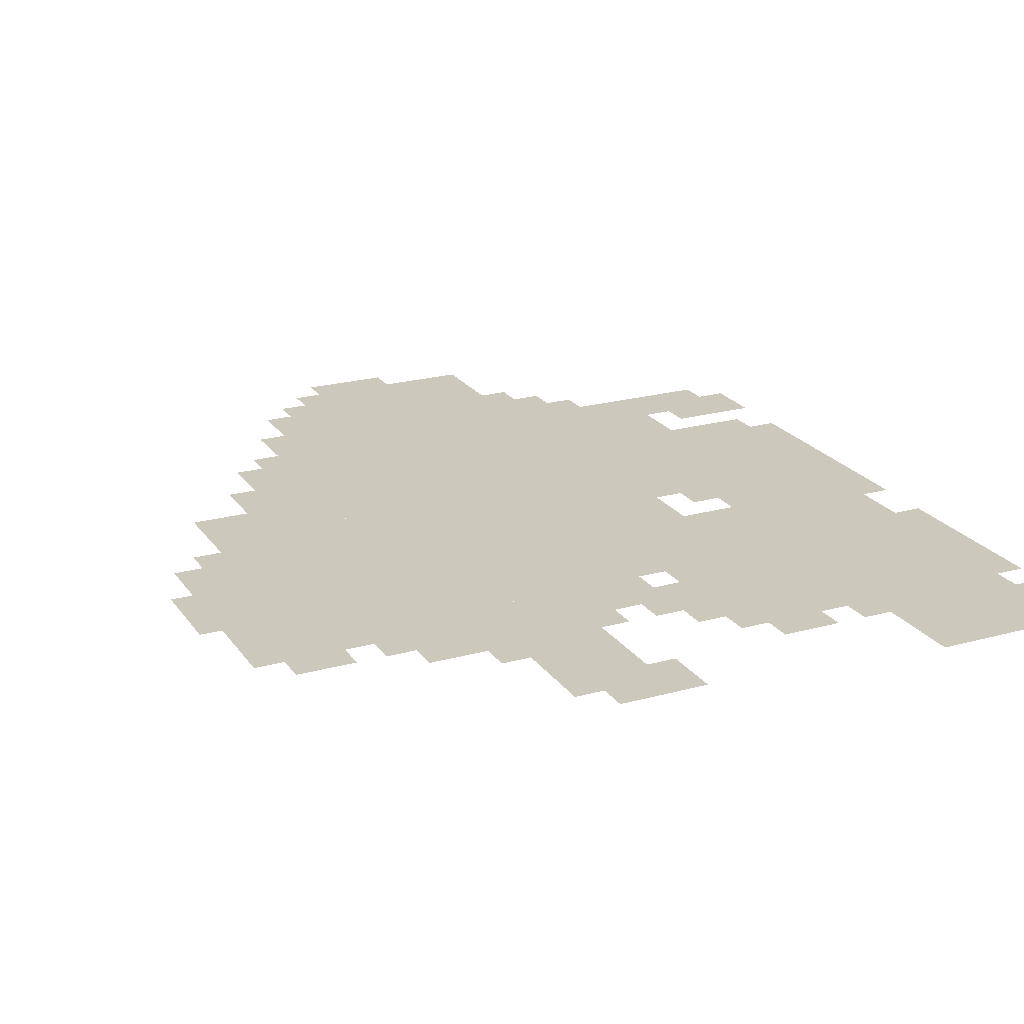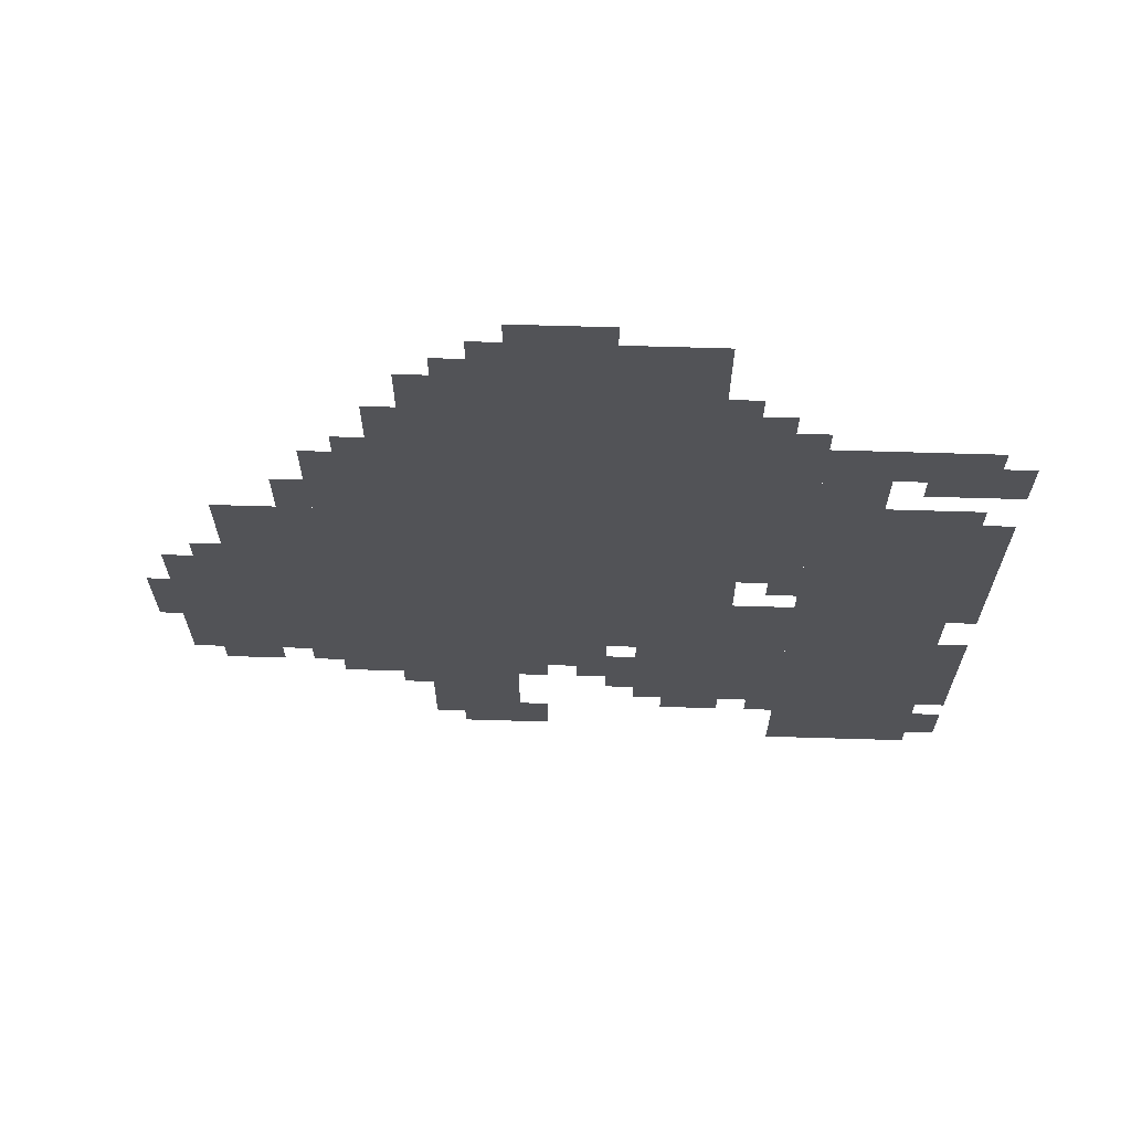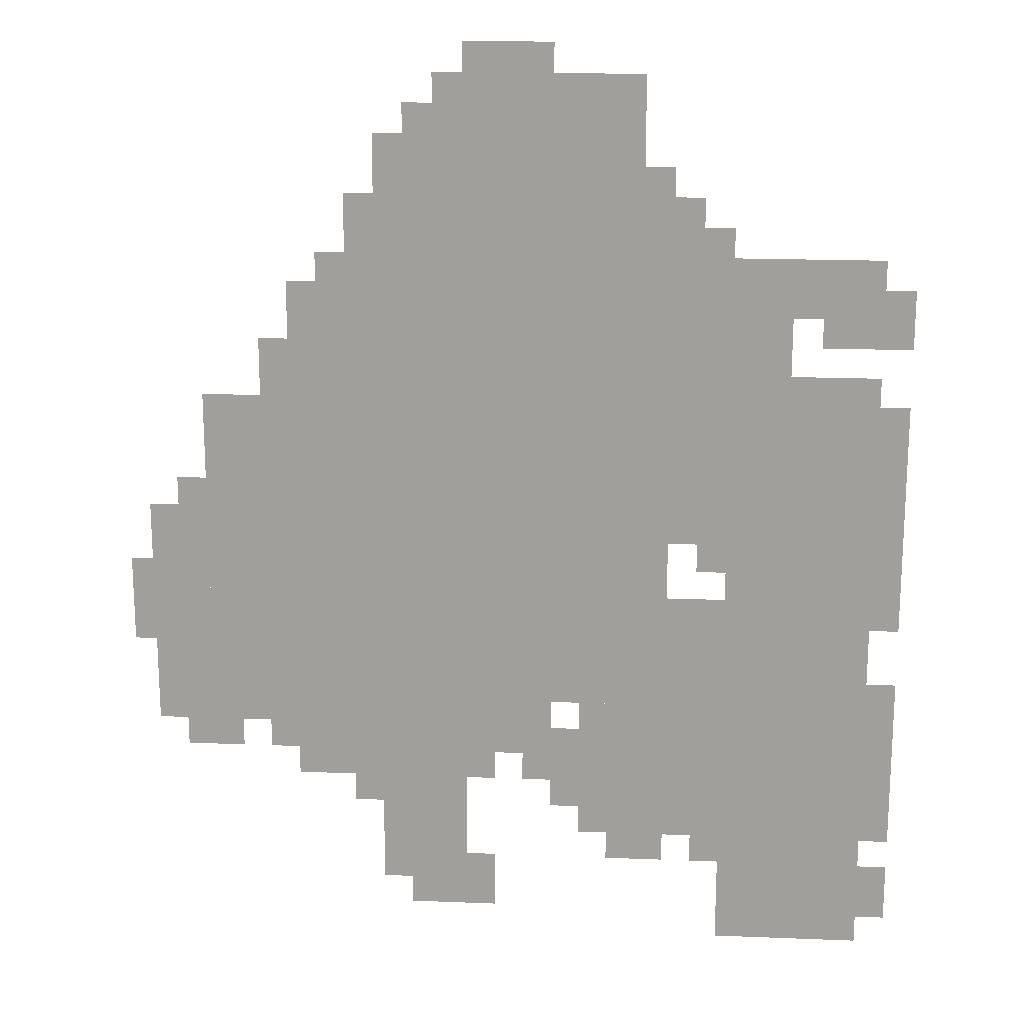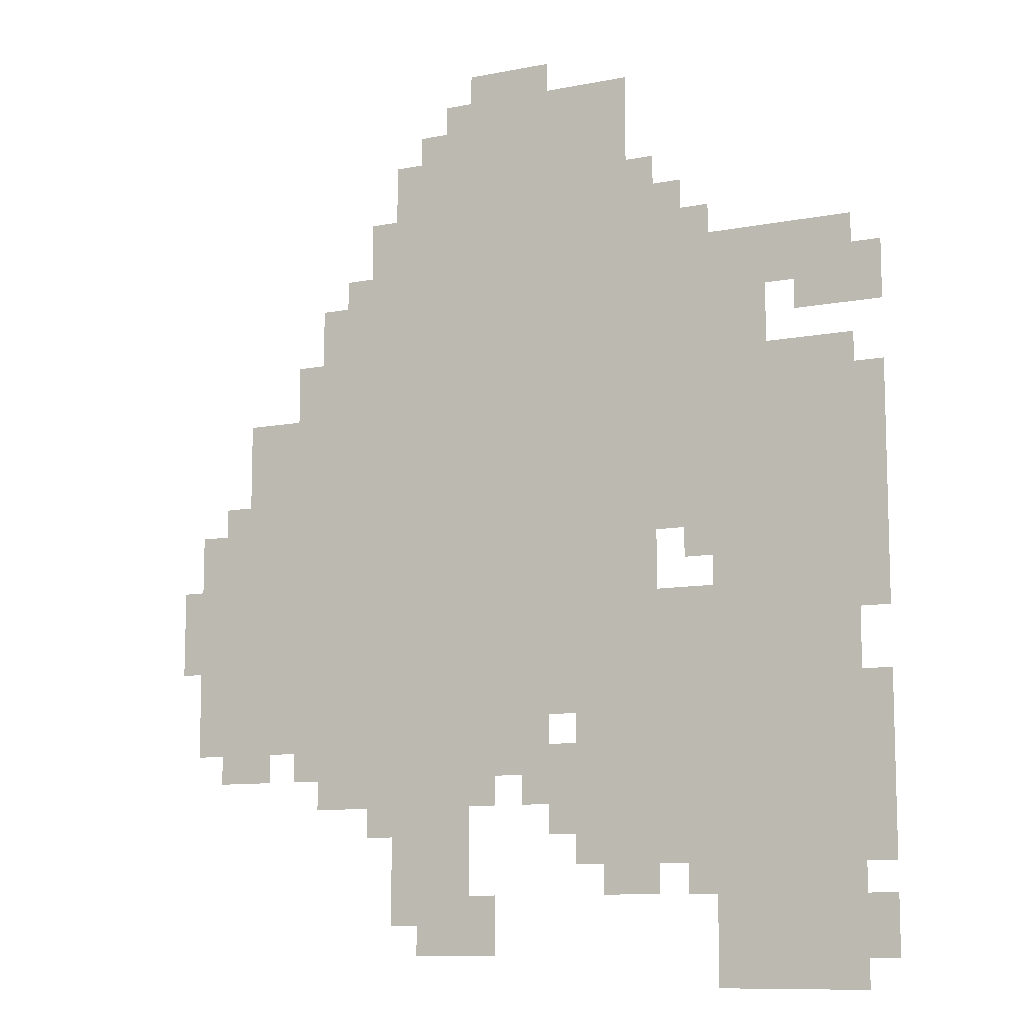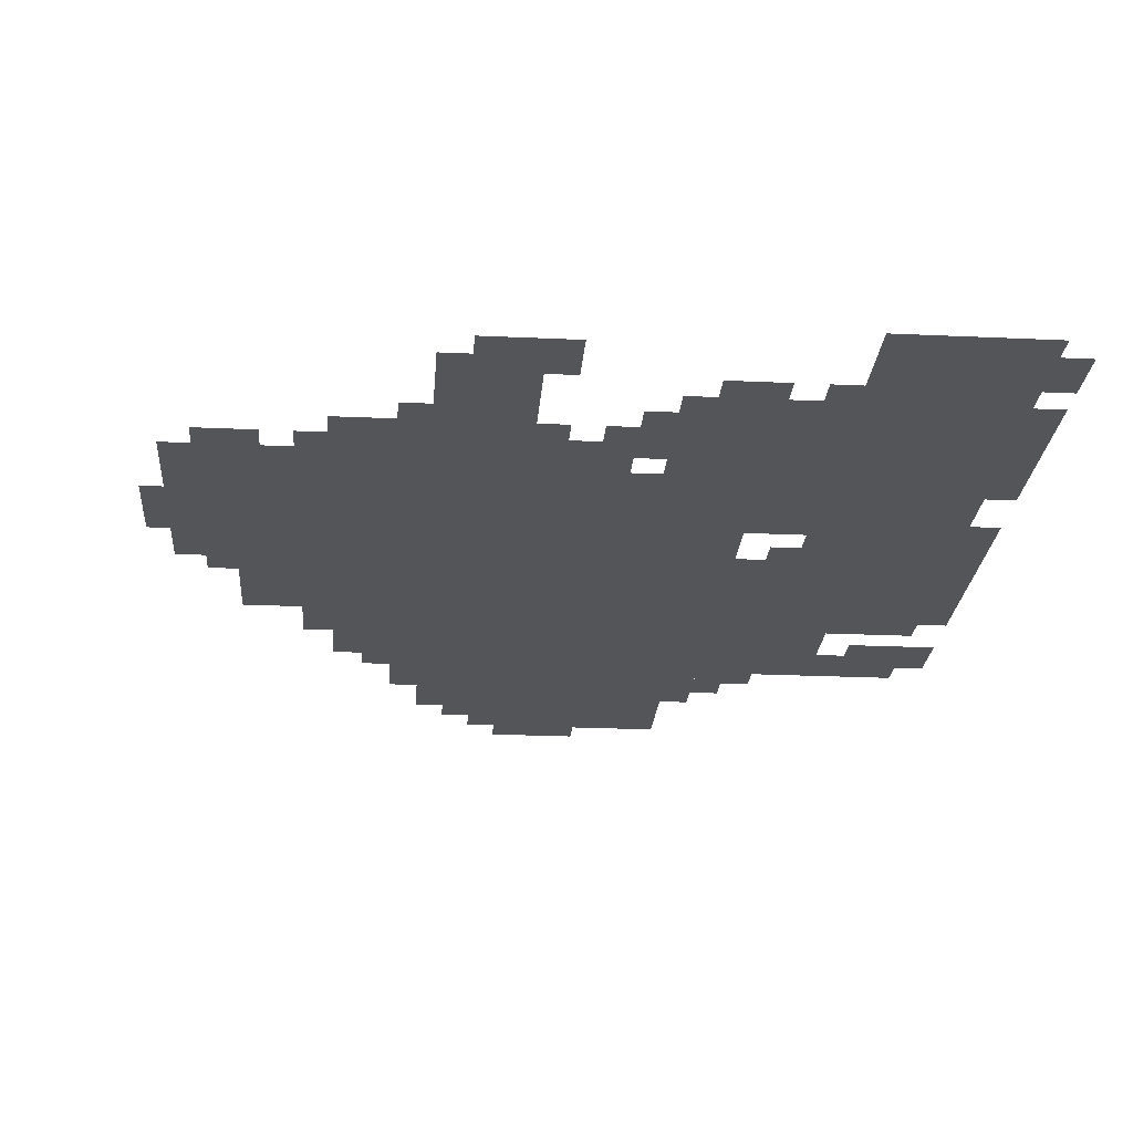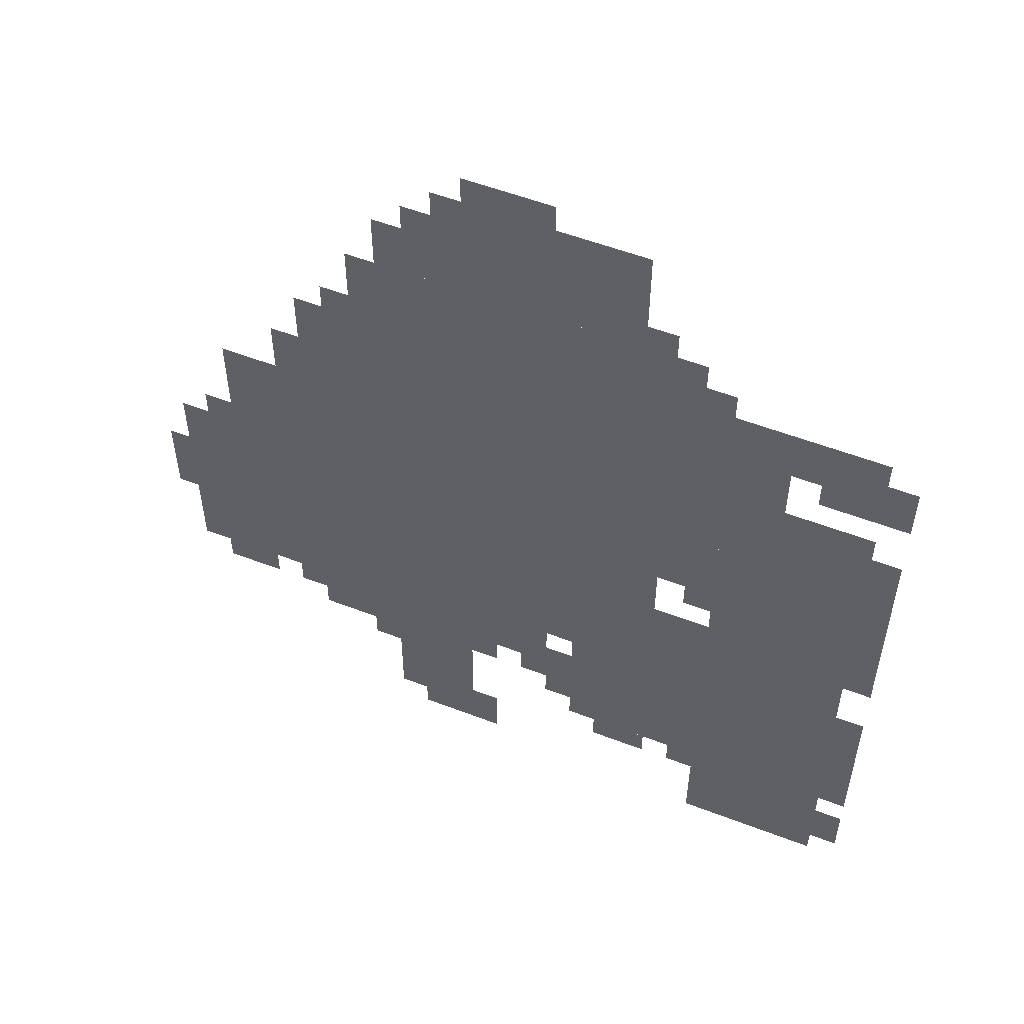
<metadata>
{"format":"obj","ext":"obj","renderer":"f3d","projection":"perspective","resolution":1024,"background":"white","views":[{"elev":22.2,"azim":-25.6,"up":"+Z"},{"elev":67.6,"azim":1.7,"up":"+Y"},{"elev":18.1,"azim":4.4,"up":"+Y"},{"elev":-10.2,"azim":26.5,"up":"+Y"},{"elev":-24.0,"azim":-4.4,"up":"+Z"},{"elev":55.0,"azim":22.1,"up":"+Y"}]}
</metadata>
<code>
g xili_2-mesh
v -256 287 0
v -256 575 0
v -608 575 0
v -608 287 0
v -256 575 0
v -256 863 0
v -608 863 0
v -608 575 0
v -608 255 0
v -608 639 0
v -768 639 0
v -768 255 0
v -32 319 0
v -32 671 0
v -192 671 0
v -192 319 0
v -32 0 0
v -32 319 0
v -192 319 0
v -192 0 0
v -288 863 0
v -288 991 0
v -512 991 0
v -512 863 0
v -192 127 0
v -192 287 0
v -352 287 0
v -352 127 0
v -192 639 0
v -192 831 0
v -256 831 0
v -256 639 0
v -192 479 0
v -192 639 0
v -256 639 0
v -256 479 0
v -608 639 0
v -608 767 0
v -672 767 0
v -672 639 0
v -192 287 0
v -192 415 0
v -256 415 0
v -256 287 0
v -544 159 0
v -544 287 0
v -608 287 0
v -608 159 0
v -480 31 0
v -480 159 0
v -544 159 0
v -544 31 0
v -480 159 0
v -480 287 0
v -544 287 0
v -544 159 0
v -768 255 0
v -768 383 0
v -832 383 0
v -832 255 0
v -768 383 0
v -768 511 0
v -832 511 0
v -832 383 0
v -384 223 0
v -384 287 0
v -480 287 0
v -480 223 0
v -32 735 0
v -32 799 0
v -128 799 0
v -128 735 0
v -128 671 0
v -128 735 0
v -192 735 0
v -192 671 0
v -512 863 0
v -512 927 0
v -576 927 0
v -576 863 0
v -608 191 0
v -608 255 0
v -672 255 0
v -672 191 0
v 0 383 0
v 0 511 0
v -32 511 0
v -32 383 0
v -128 735 0
v -128 799 0
v -192 799 0
v -192 735 0
v 0 511 0
v 0 639 0
v -32 639 0
v -32 511 0
v 0 127 0
v 0 223 0
v -32 223 0
v -32 127 0
v 0 223 0
v 0 319 0
v -32 319 0
v -32 223 0
v -736 223 0
v -736 255 0
v -800 255 0
v -800 223 0
v -672 639 0
v -672 703 0
v -704 703 0
v -704 639 0
v -544 95 0
v -544 159 0
v -576 159 0
v -576 95 0
v -448 31 0
v -448 95 0
v -480 95 0
v -480 31 0
v 0 31 0
v 0 95 0
v -32 95 0
v -32 31 0
v -256 95 0
v -256 127 0
v -320 127 0
v -320 95 0
v -352 191 0
v -352 255 0
v -384 255 0
v -384 191 0
v -384 991 0
v -384 1023 0
v -448 1023 0
v -448 991 0
v -832 383 0
v -832 447 0
v -856 447 0
v -856 383 0
v 0 703 0
v 0 735 0
v -64 735 0
v -64 703 0
v 0 735 0
v 0 767 0
v -32 767 0
v -32 735 0
v -768 511 0
v -768 543 0
v -800 543 0
v -800 511 0
v -608 767 0
v -608 799 0
v -640 799 0
v -640 767 0
v -192 447 0
v -192 479 0
v -224 479 0
v -224 447 0
v -384 191 0
v -384 223 0
v -416 223 0
v -416 191 0
v -448 191 0
v -448 223 0
v -480 223 0
v -480 191 0
v -192 95 0
v -192 127 0
v -224 127 0
v -224 95 0
v -672 223 0
v -672 255 0
v -704 255 0
v -704 223 0
v -544 63 0
v -544 95 0
v -576 95 0
v -576 63 0
v -64 703 0
v -64 735 0
v -96 735 0
v -96 703 0
v -352 159 0
v -352 191 0
v -384 191 0
v -384 159 0
v -832 351 0
v -832 383 0
v -856 383 0
v -856 351 0
v -256 863 0
v -256 895 0
v -288 895 0
v -288 863 0
v -224 831 0
v -224 863 0
v -256 863 0
v -256 831 0
v -448 991 0
v -448 1023 0
v -480 1023 0
v -480 991 0
v -512 927 0
v -512 959 0
v -544 959 0
v -544 927 0
g xili_2-mesh_0
f 3 2 1
f 1 4 3
f 7 6 5
f 5 8 7
f 11 10 9
f 9 12 11
f 15 14 13
f 13 16 15
f 19 18 17
f 17 20 19
f 23 22 21
f 21 24 23
f 27 26 25
f 25 28 27
f 31 30 29
f 29 32 31
f 35 34 33
f 33 36 35
f 39 38 37
f 37 40 39
f 43 42 41
f 41 44 43
f 47 46 45
f 45 48 47
f 51 50 49
f 49 52 51
f 55 54 53
f 53 56 55
f 59 58 57
f 57 60 59
f 63 62 61
f 61 64 63
f 67 66 65
f 65 68 67
f 71 70 69
f 69 72 71
f 75 74 73
f 73 76 75
f 79 78 77
f 77 80 79
f 83 82 81
f 81 84 83
f 87 86 85
f 85 88 87
f 91 90 89
f 89 92 91
f 95 94 93
f 93 96 95
f 99 98 97
f 97 100 99
f 103 102 101
f 101 104 103
f 107 106 105
f 105 108 107
f 111 110 109
f 109 112 111
f 115 114 113
f 113 116 115
f 119 118 117
f 117 120 119
f 123 122 121
f 121 124 123
f 127 126 125
f 125 128 127
f 131 130 129
f 129 132 131
f 135 134 133
f 133 136 135
f 139 138 137
f 137 140 139
f 143 142 141
f 141 144 143
f 147 146 145
f 145 148 147
f 151 150 149
f 149 152 151
f 155 154 153
f 153 156 155
f 159 158 157
f 157 160 159
f 163 162 161
f 161 164 163
f 167 166 165
f 165 168 167
f 171 170 169
f 169 172 171
f 175 174 173
f 173 176 175
f 179 178 177
f 177 180 179
f 183 182 181
f 181 184 183
f 187 186 185
f 185 188 187
f 191 190 189
f 189 192 191
f 195 194 193
f 193 196 195
f 199 198 197
f 197 200 199
f 203 202 201
f 201 204 203
f 207 206 205
f 205 208 207

</code>
